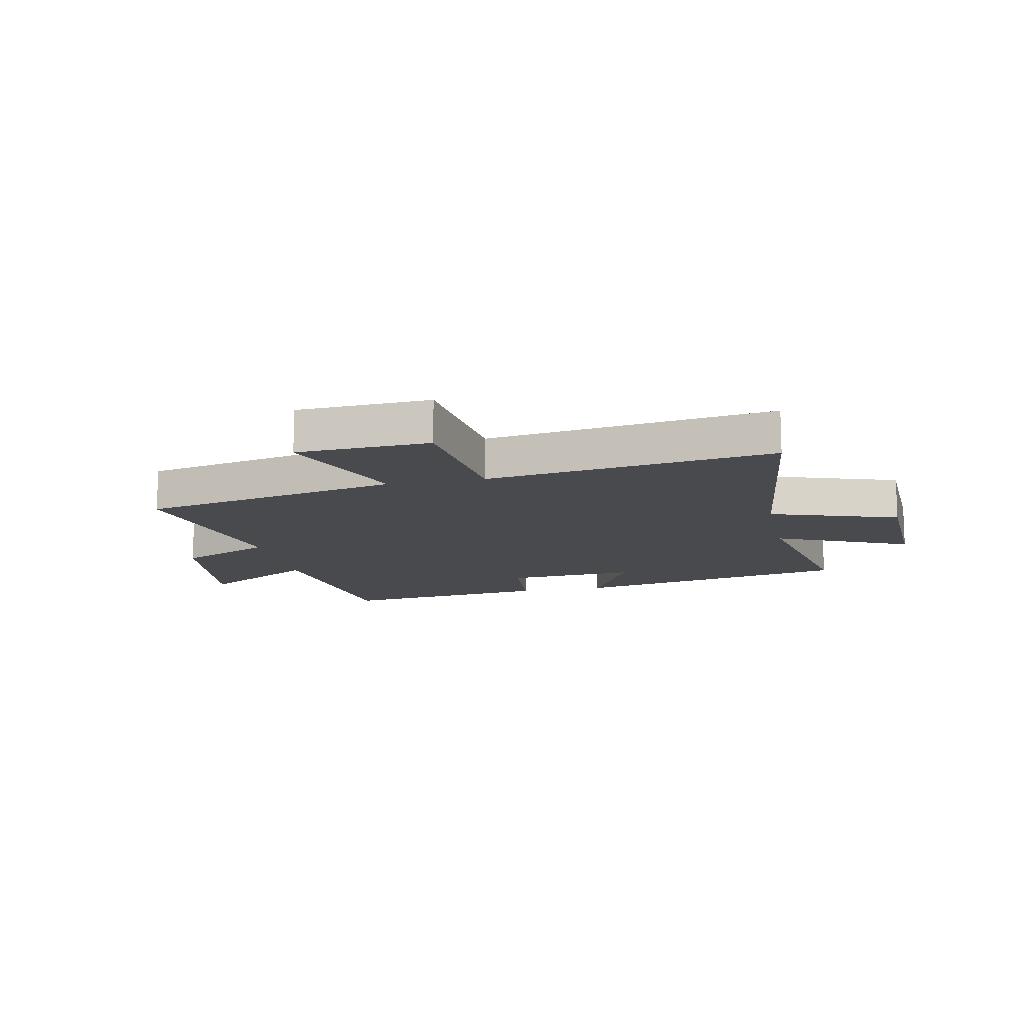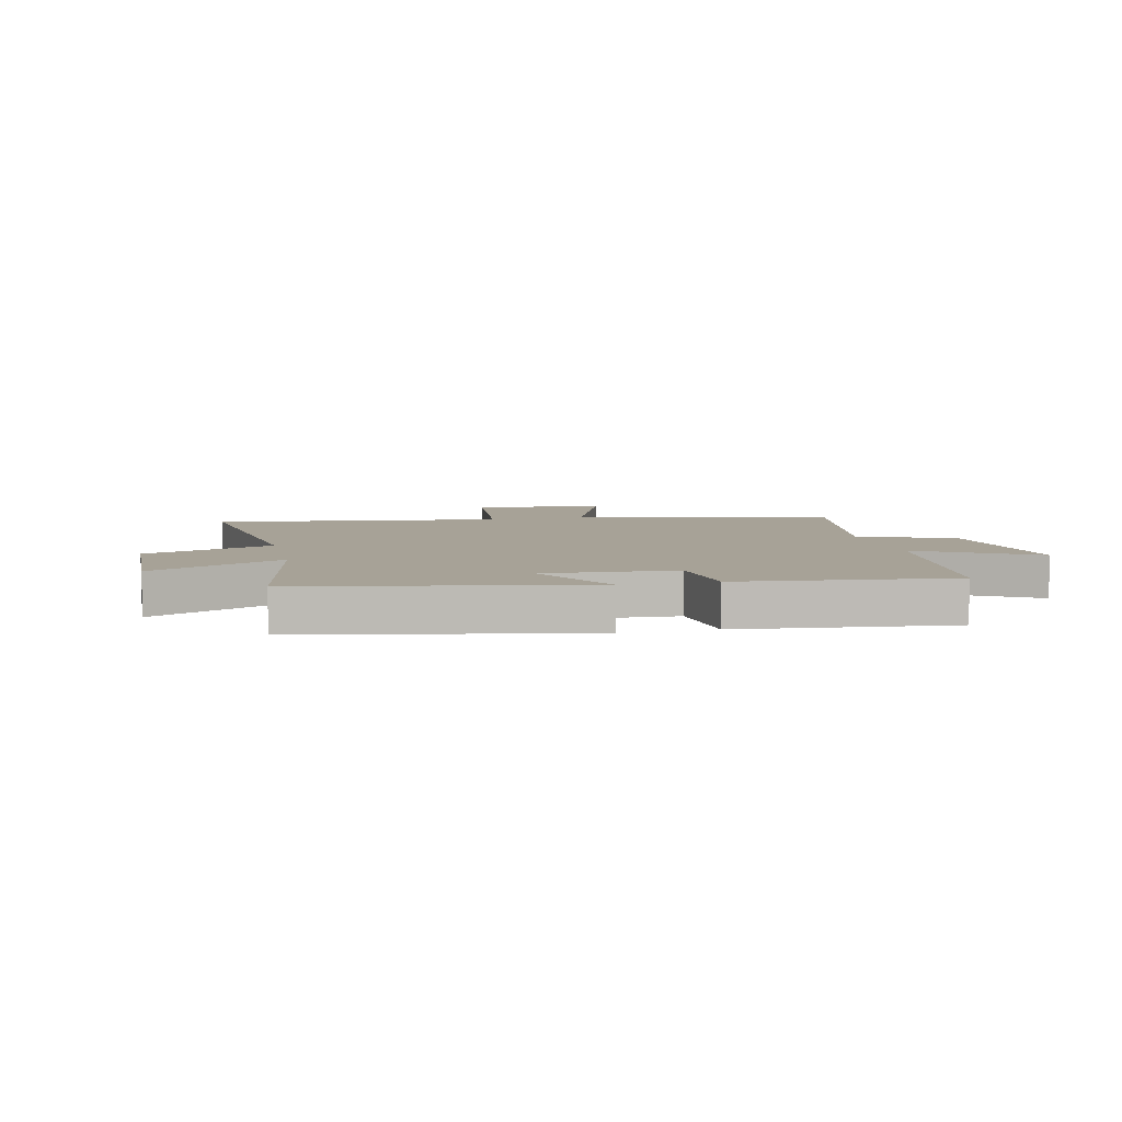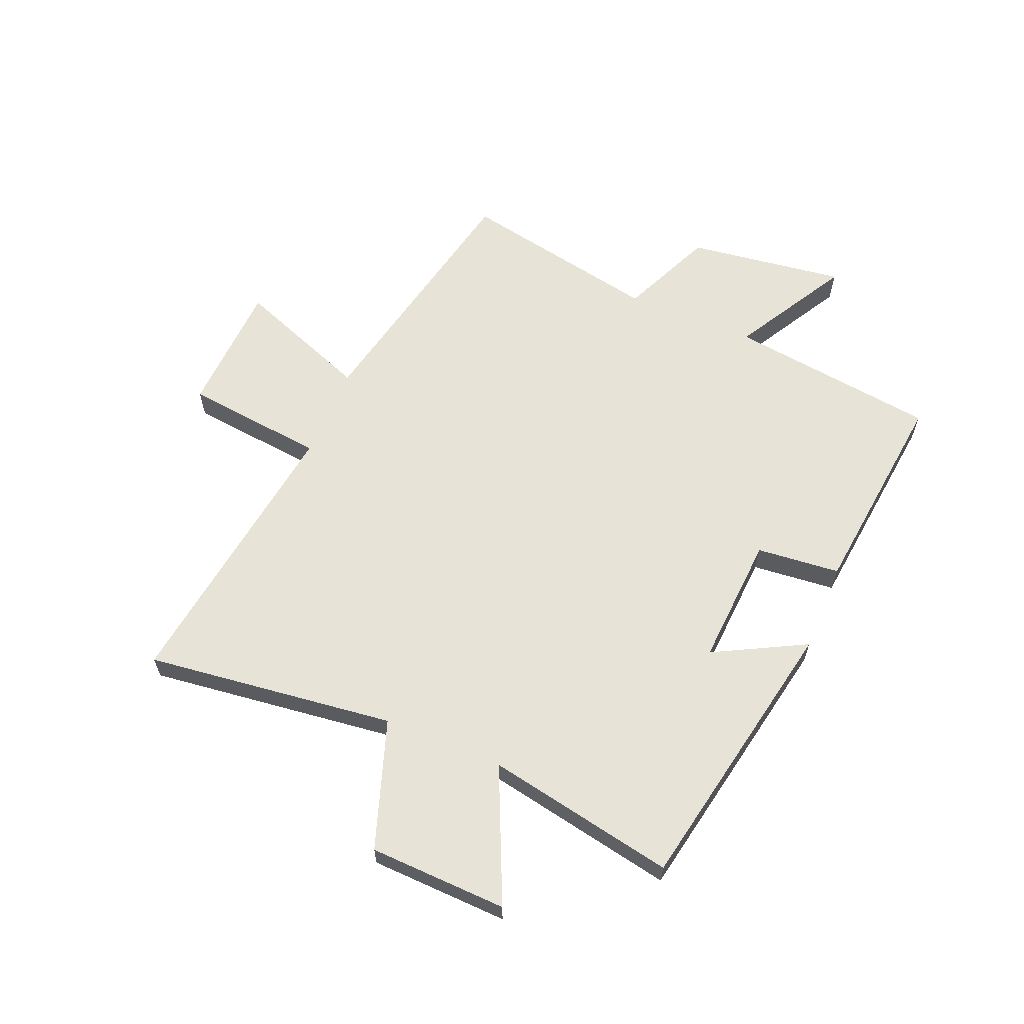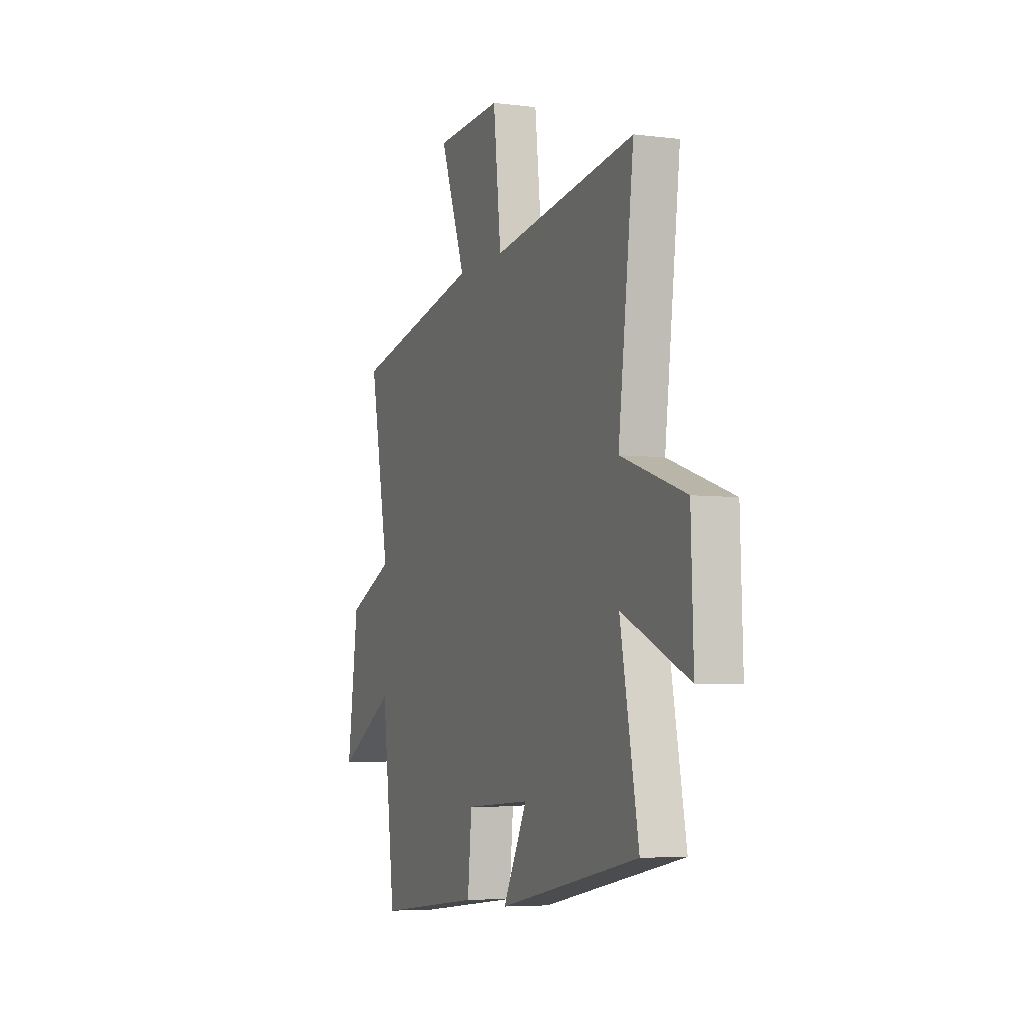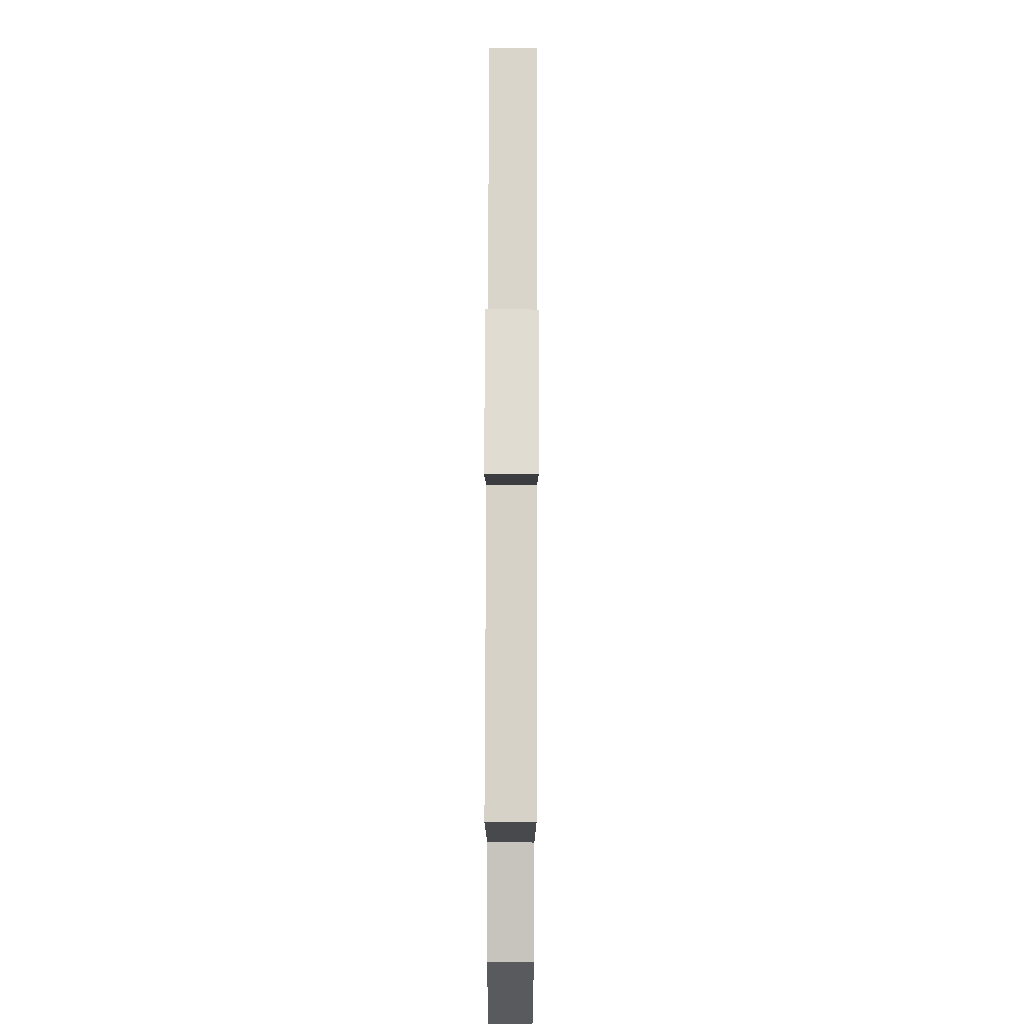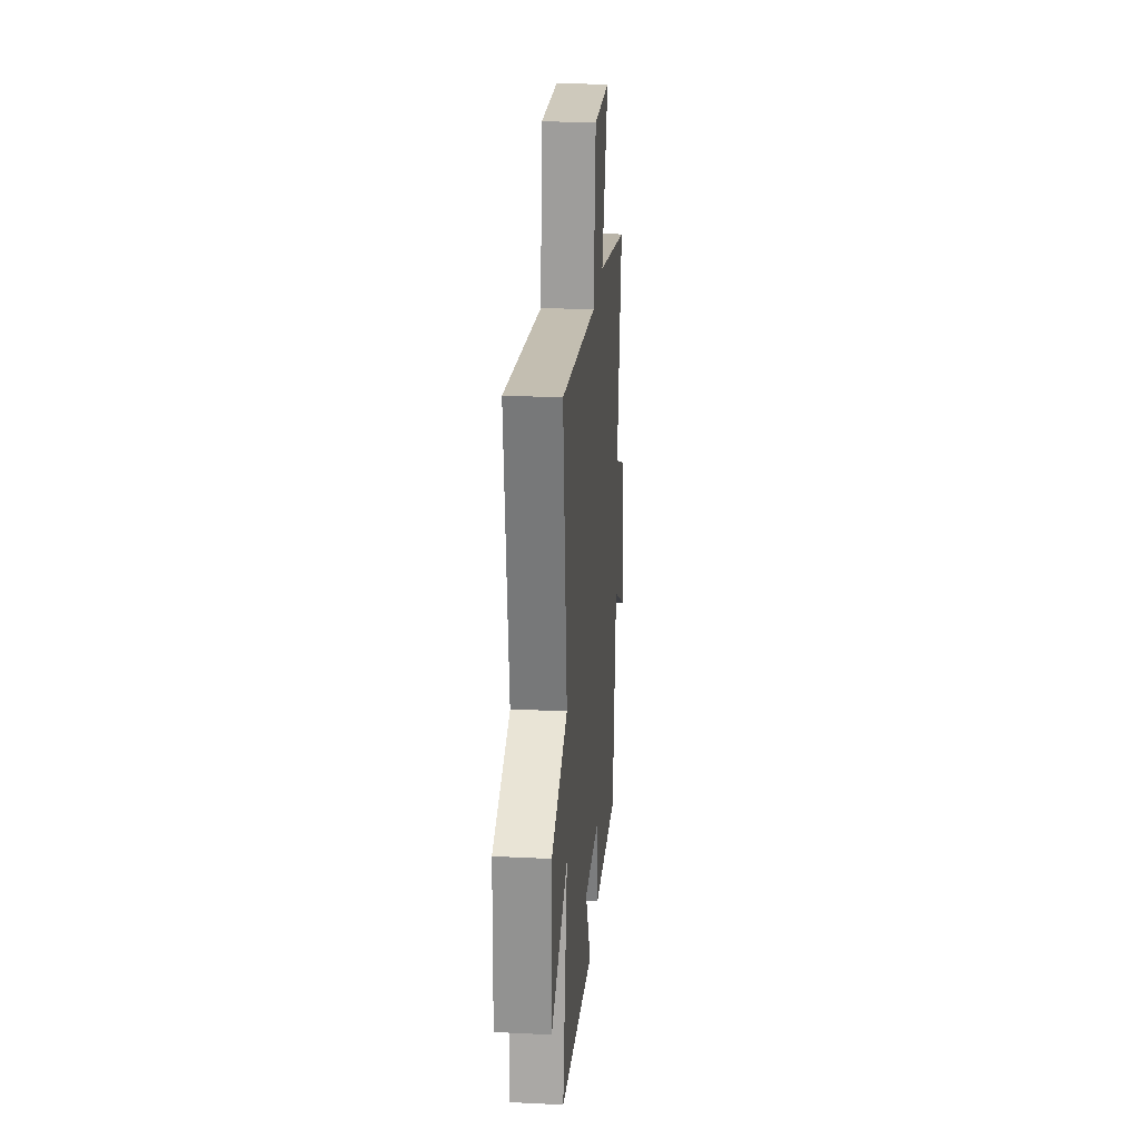
<metadata>
{"format":"obj","ext":"obj","renderer":"f3d","projection":"perspective","resolution":1024,"background":"white","views":[{"elev":-13.0,"azim":12.1,"up":"+Y"},{"elev":6.6,"azim":166.9,"up":"+Y"},{"elev":62.0,"azim":112.7,"up":"+Y"},{"elev":-5.4,"azim":68.5,"up":"+Z"},{"elev":66.7,"azim":-89.8,"up":"+Z"},{"elev":24.9,"azim":94.5,"up":"+Z"}]}
</metadata>
<code>
v -0.453 0.07 -0.541
v -0.5 0.07 -0.177
v -0.701 0.07 -0.291
v -0.663 0.07 -0.017
v -0.5 0.07 0.055
v -0.569 0.07 0.405
v -0.116 0.07 0.5
v -0.205 0.07 0.735
v 0.027 0.07 0.745
v 0.054 0.07 0.5
v 0.554 0.07 0.569
v 0.5 0.07 0.136
v 0.723 0.07 0.06
v 0.731 0.07 -0.18
v 0.5 0.07 -0.076
v 0.563 0.07 -0.405
v 0.074 0.07 -0.5
v 0.158 0.07 -0.341
v -0.07 0.07 -0.355
v -0.084 0.07 -0.5
v -0.453 0 -0.541
v -0.5 0 -0.177
v -0.701 0 -0.291
v -0.663 0 -0.017
v -0.5 0 0.055
v -0.569 0 0.405
v -0.116 0 0.5
v -0.205 0 0.735
v 0.027 0 0.745
v 0.054 0 0.5
v 0.554 0 0.569
v 0.5 0 0.136
v 0.723 0 0.06
v 0.731 0 -0.18
v 0.5 0 -0.076
v 0.563 0 -0.405
v 0.074 0 -0.5
v 0.158 0 -0.341
v -0.07 0 -0.355
v -0.084 0 -0.5
f 19 20 1 2
f 18 19 2
f 15 16 17 18
f 15 18 2
f 12 13 14 15
f 12 15 2
f 10 11 12 2
f 7 8 9 10
f 5 6 7 10
f 5 10 2 3
f 3 4 5
f 22 21 40 39
f 22 39 38
f 38 37 36 35
f 22 38 35
f 35 34 33 32
f 22 35 32
f 22 32 31 30
f 30 29 28 27
f 30 27 26 25
f 23 22 30 25
f 25 24 23
f 1 21 22 2
f 2 22 23 3
f 3 23 24 4
f 4 24 25 5
f 5 25 26 6
f 6 26 27 7
f 7 27 28 8
f 8 28 29 9
f 9 29 30 10
f 10 30 31 11
f 11 31 32 12
f 12 32 33 13
f 13 33 34 14
f 14 34 35 15
f 15 35 36 16
f 16 36 37 17
f 17 37 38 18
f 18 38 39 19
f 19 39 40 20
f 20 40 21 1

</code>
